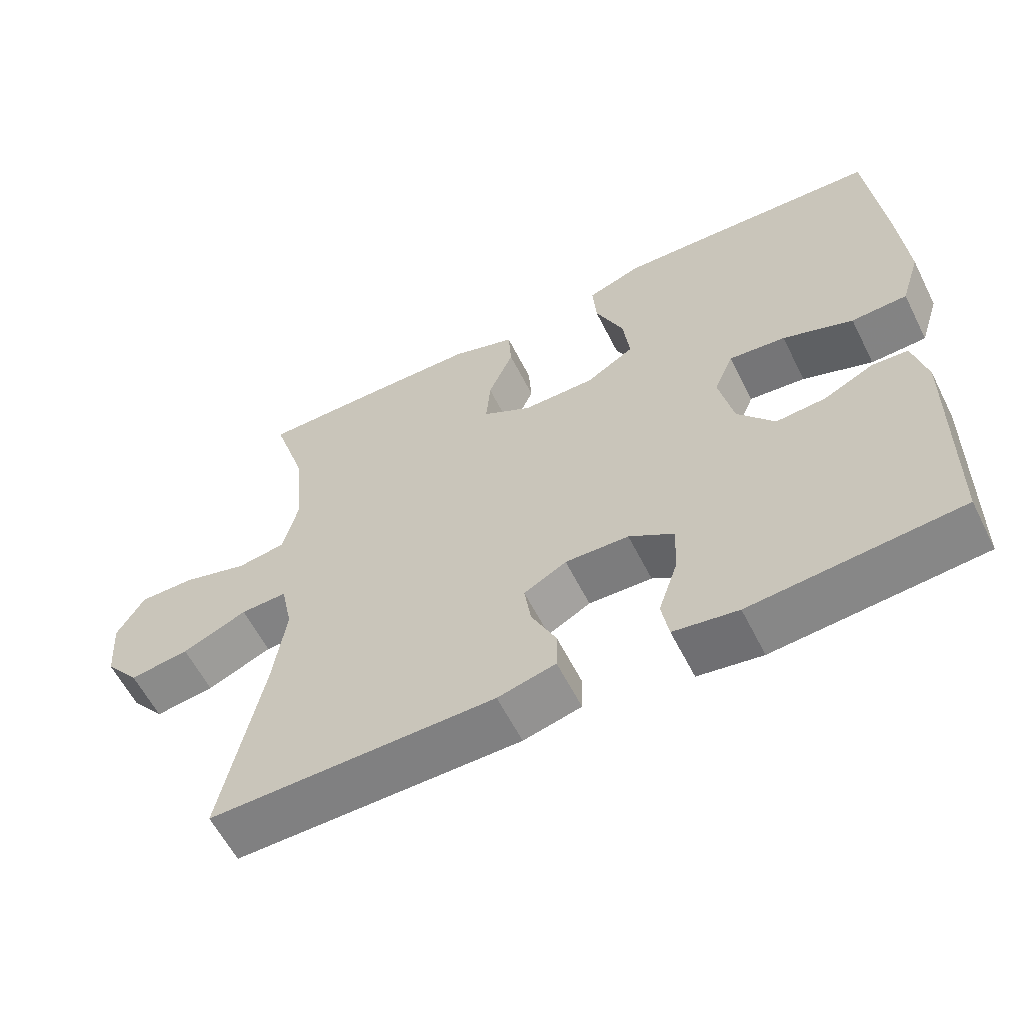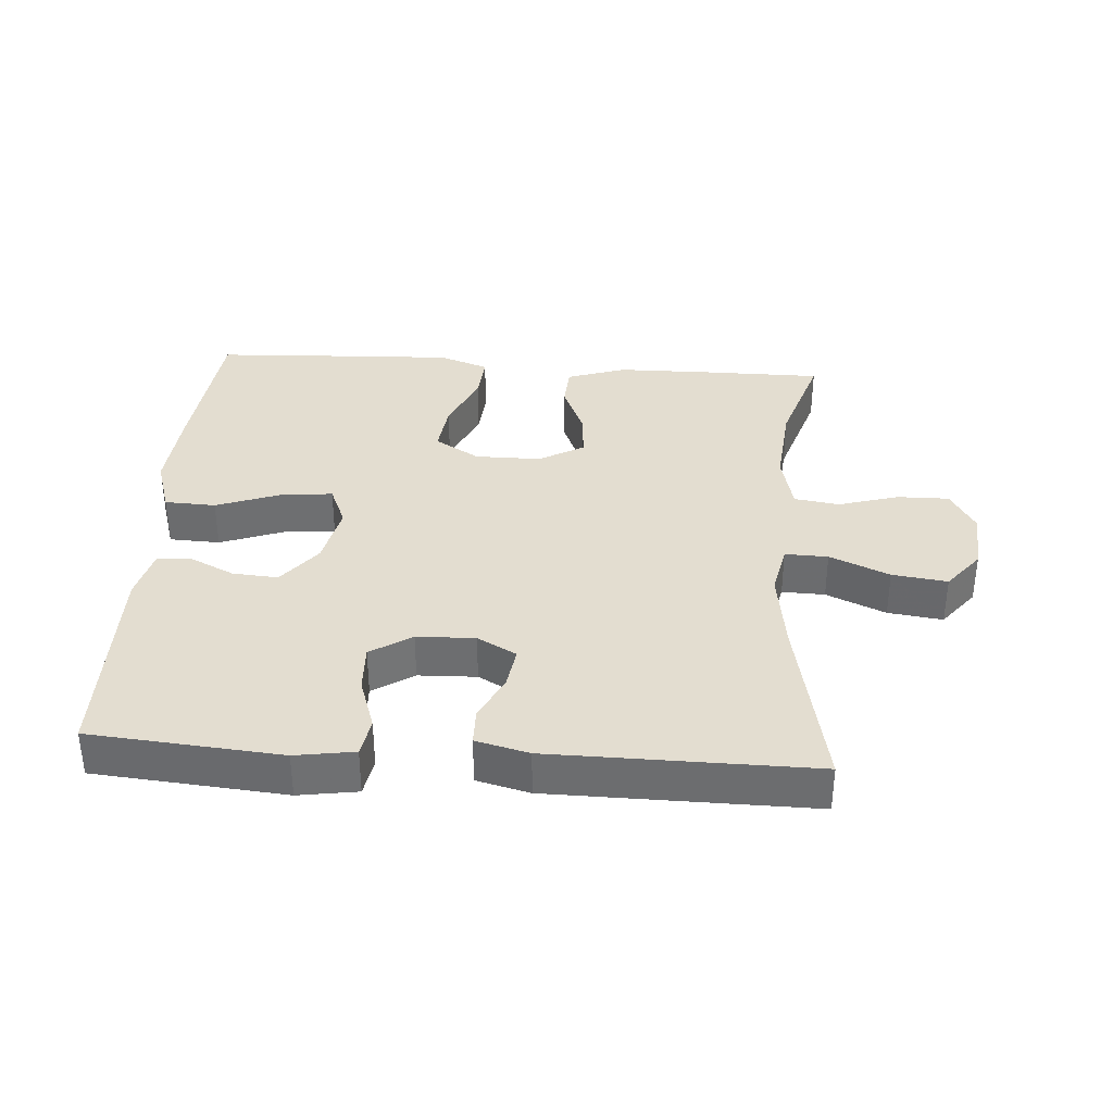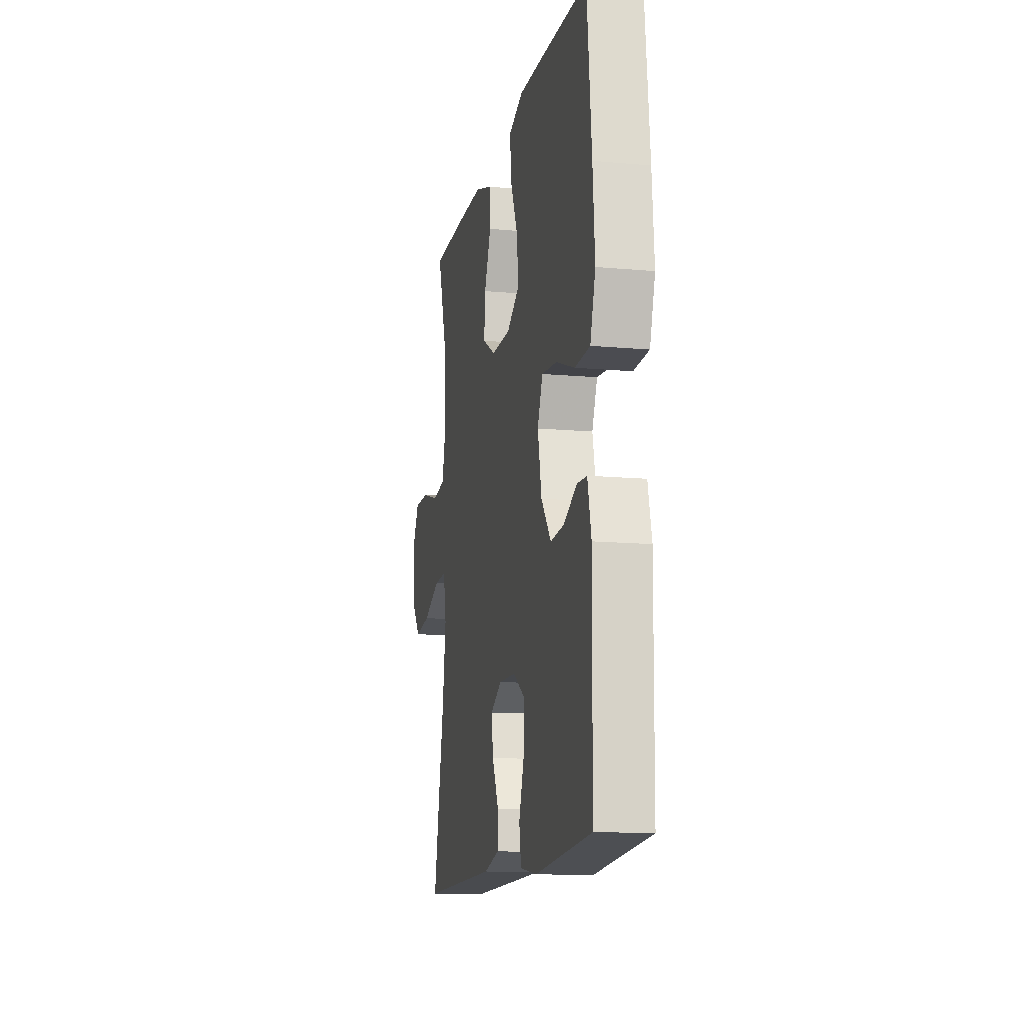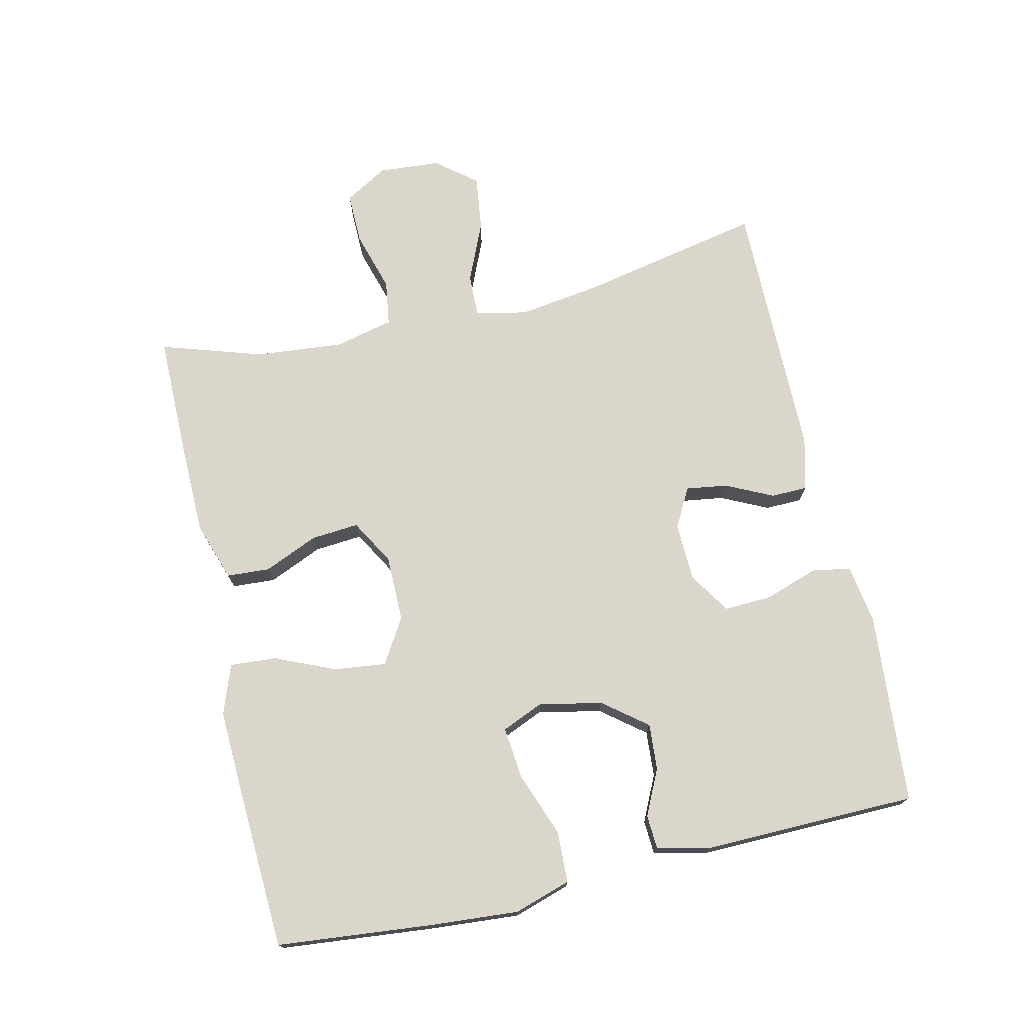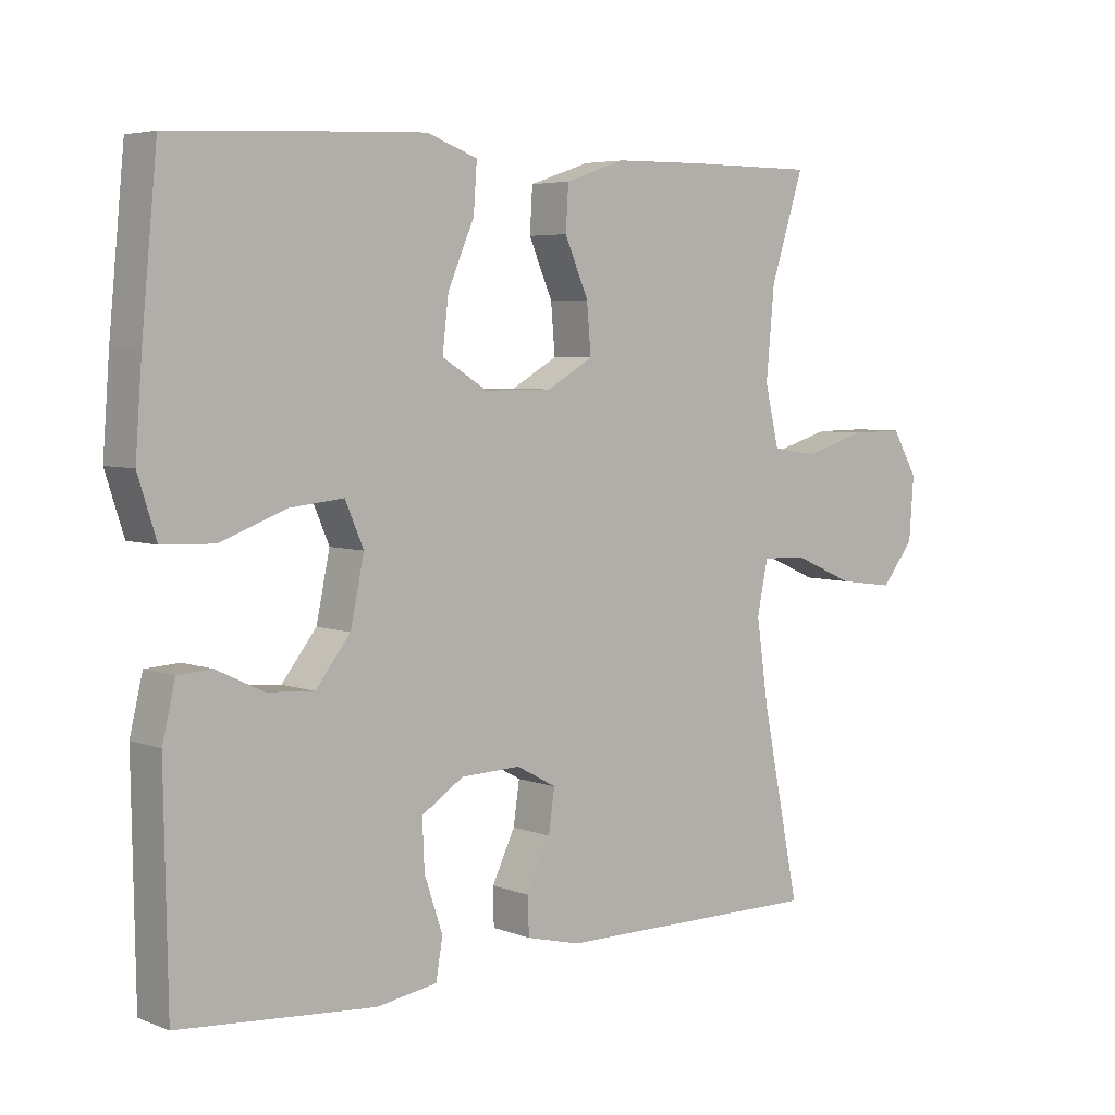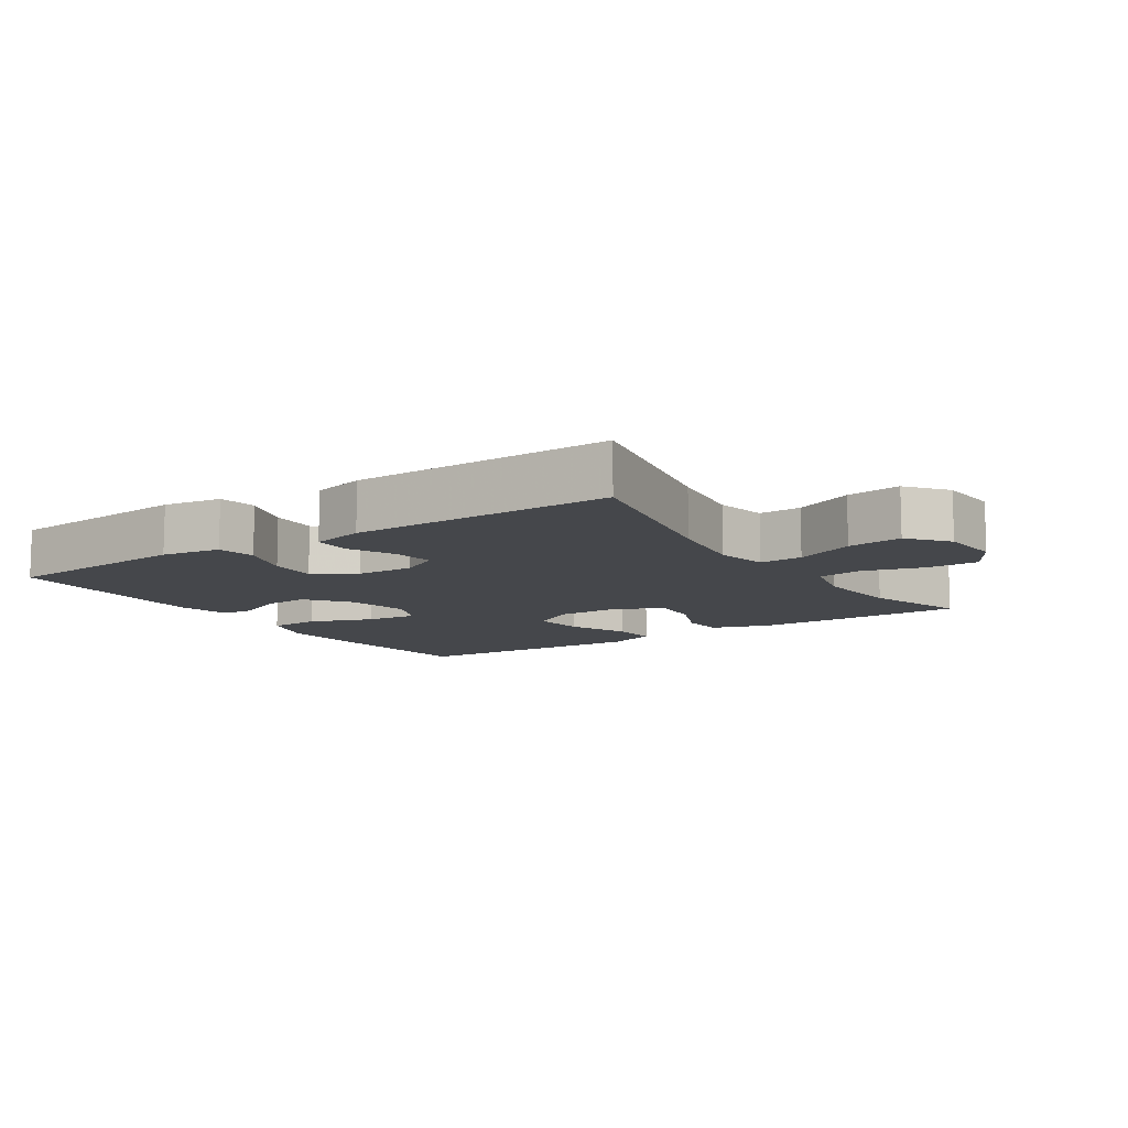
<metadata>
{"format":"obj","ext":"obj","renderer":"f3d","projection":"perspective","resolution":1024,"background":"white","views":[{"elev":-59.9,"azim":26.7,"up":"+Z"},{"elev":35.6,"azim":-175.9,"up":"+Y"},{"elev":-13.3,"azim":78.3,"up":"+Z"},{"elev":73.7,"azim":77.1,"up":"+Y"},{"elev":5.1,"azim":139.7,"up":"+Z"},{"elev":-10.4,"azim":-146.5,"up":"+Y"}]}
</metadata>
<code>
v -0.5 0.07 -0.5
v -0.444 0.07 -0.225
v -0.426 0.07 -0.1
v -0.442 0.07 -0.022
v -0.507 0.07 -0.024
v -0.597 0.07 -0.063
v -0.68 0.07 -0.074
v -0.728 0.07 -0.014
v -0.735 0.07 0.079
v -0.697 0.07 0.144
v -0.619 0.07 0.143
v -0.528 0.07 0.116
v -0.46 0.07 0.126
v -0.439 0.07 0.214
v -0.451 0.07 0.346
v -0.5 0.07 0.5
v -0.314 0.07 0.5
v -0.178 0.07 0.498
v -0.089 0.07 0.468
v -0.085 0.07 0.403
v -0.12 0.07 0.322
v -0.126 0.07 0.25
v -0.058 0.07 0.211
v 0.042 0.07 0.211
v 0.109 0.07 0.252
v 0.1 0.07 0.33
v 0.061 0.07 0.42
v 0.056 0.07 0.49
v 0.131 0.07 0.517
v 0.252 0.07 0.512
v 0.5 0.07 0.5
v 0.523 0.07 0.265
v 0.533 0.07 0.133
v 0.506 0.07 0.048
v 0.429 0.07 0.045
v 0.332 0.07 0.081
v 0.254 0.07 0.089
v 0.227 0.07 0.026
v 0.247 0.07 -0.069
v 0.298 0.07 -0.134
v 0.367 0.07 -0.129
v 0.436 0.07 -0.096
v 0.486 0.07 -0.099
v 0.505 0.07 -0.179
v 0.5 0.07 -0.5
v 0.212 0.07 -0.524
v 0.123 0.07 -0.51
v 0.113 0.07 -0.452
v 0.14 0.07 -0.372
v 0.143 0.07 -0.3
v 0.081 0.07 -0.26
v -0.007 0.07 -0.257
v -0.066 0.07 -0.289
v -0.057 0.07 -0.351
v -0.023 0.07 -0.422
v -0.024 0.07 -0.477
v -0.104 0.07 -0.497
v -0.5 0 -0.5
v -0.444 0 -0.225
v -0.426 0 -0.1
v -0.442 0 -0.022
v -0.507 0 -0.024
v -0.597 0 -0.063
v -0.68 0 -0.074
v -0.728 0 -0.014
v -0.735 0 0.079
v -0.697 0 0.144
v -0.619 0 0.143
v -0.528 0 0.116
v -0.46 0 0.126
v -0.439 0 0.214
v -0.451 0 0.346
v -0.5 0 0.5
v -0.314 0 0.5
v -0.178 0 0.498
v -0.089 0 0.468
v -0.085 0 0.403
v -0.12 0 0.322
v -0.126 0 0.25
v -0.058 0 0.211
v 0.042 0 0.211
v 0.109 0 0.252
v 0.1 0 0.33
v 0.061 0 0.42
v 0.056 0 0.49
v 0.131 0 0.517
v 0.252 0 0.512
v 0.5 0 0.5
v 0.523 0 0.265
v 0.533 0 0.133
v 0.506 0 0.048
v 0.429 0 0.045
v 0.332 0 0.081
v 0.254 0 0.089
v 0.227 0 0.026
v 0.247 0 -0.069
v 0.298 0 -0.134
v 0.367 0 -0.129
v 0.436 0 -0.096
v 0.486 0 -0.099
v 0.505 0 -0.179
v 0.5 0 -0.5
v 0.212 0 -0.524
v 0.123 0 -0.51
v 0.113 0 -0.452
v 0.14 0 -0.372
v 0.143 0 -0.3
v 0.081 0 -0.26
v -0.007 0 -0.257
v -0.066 0 -0.289
v -0.057 0 -0.351
v -0.023 0 -0.422
v -0.024 0 -0.477
v -0.104 0 -0.497
f 54 55 56 57
f 53 54 57 1
f 52 53 1 2
f 51 52 2 3
f 46 47 48 49
f 46 49 50
f 45 46 50
f 44 45 50 51
f 41 42 43 44
f 40 41 44 51
f 33 34 35 36
f 33 36 37
f 32 33 37
f 31 32 37
f 30 31 37
f 29 30 37 38
f 26 27 28 29
f 25 26 29 38
f 18 19 20 21
f 18 21 22
f 15 16 17 18
f 14 15 18 22
f 13 14 22 23
f 9 10 11 12
f 9 12 13
f 8 9 13
f 5 6 7 8
f 4 5 8 13
f 39 40 51 3
f 24 25 38 39
f 13 23 24 39
f 3 4 13 39
f 114 113 112 111
f 58 114 111 110
f 59 58 110 109
f 60 59 109 108
f 106 105 104 103
f 107 106 103
f 107 103 102
f 108 107 102 101
f 101 100 99 98
f 108 101 98 97
f 93 92 91 90
f 94 93 90
f 94 90 89
f 94 89 88
f 94 88 87
f 95 94 87 86
f 86 85 84 83
f 95 86 83 82
f 78 77 76 75
f 79 78 75
f 75 74 73 72
f 79 75 72 71
f 80 79 71 70
f 69 68 67 66
f 70 69 66
f 70 66 65
f 65 64 63 62
f 70 65 62 61
f 60 108 97 96
f 96 95 82 81
f 96 81 80 70
f 96 70 61 60
f 1 58 59 2
f 2 59 60 3
f 3 60 61 4
f 4 61 62 5
f 5 62 63 6
f 6 63 64 7
f 7 64 65 8
f 8 65 66 9
f 9 66 67 10
f 10 67 68 11
f 11 68 69 12
f 12 69 70 13
f 13 70 71 14
f 14 71 72 15
f 15 72 73 16
f 16 73 74 17
f 17 74 75 18
f 18 75 76 19
f 19 76 77 20
f 20 77 78 21
f 21 78 79 22
f 22 79 80 23
f 23 80 81 24
f 24 81 82 25
f 25 82 83 26
f 26 83 84 27
f 27 84 85 28
f 28 85 86 29
f 29 86 87 30
f 30 87 88 31
f 31 88 89 32
f 32 89 90 33
f 33 90 91 34
f 34 91 92 35
f 35 92 93 36
f 36 93 94 37
f 37 94 95 38
f 38 95 96 39
f 39 96 97 40
f 40 97 98 41
f 41 98 99 42
f 42 99 100 43
f 43 100 101 44
f 44 101 102 45
f 45 102 103 46
f 46 103 104 47
f 47 104 105 48
f 48 105 106 49
f 49 106 107 50
f 50 107 108 51
f 51 108 109 52
f 52 109 110 53
f 53 110 111 54
f 54 111 112 55
f 55 112 113 56
f 56 113 114 57
f 57 114 58 1

</code>
